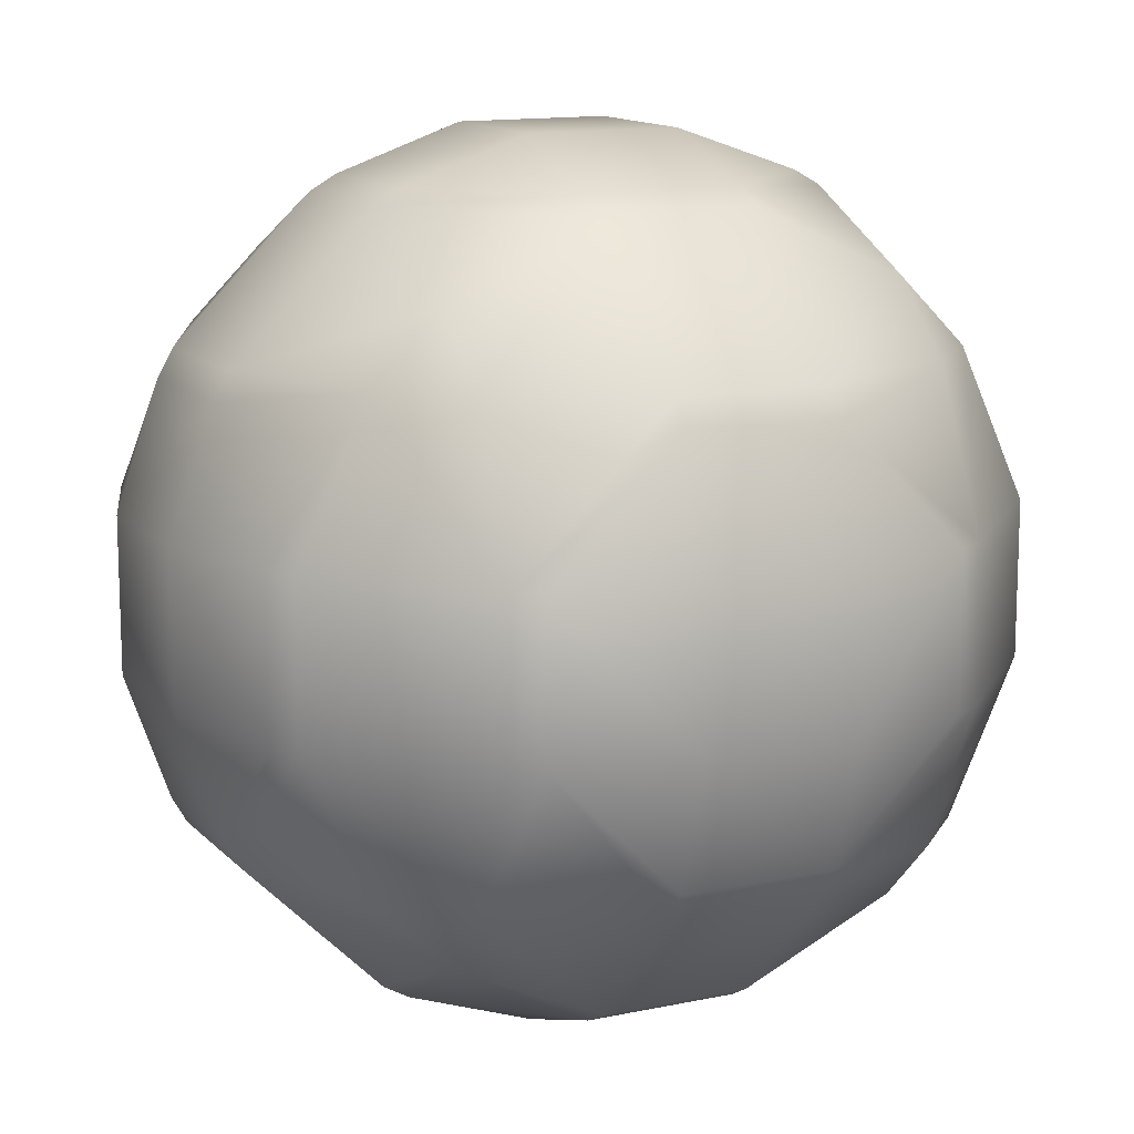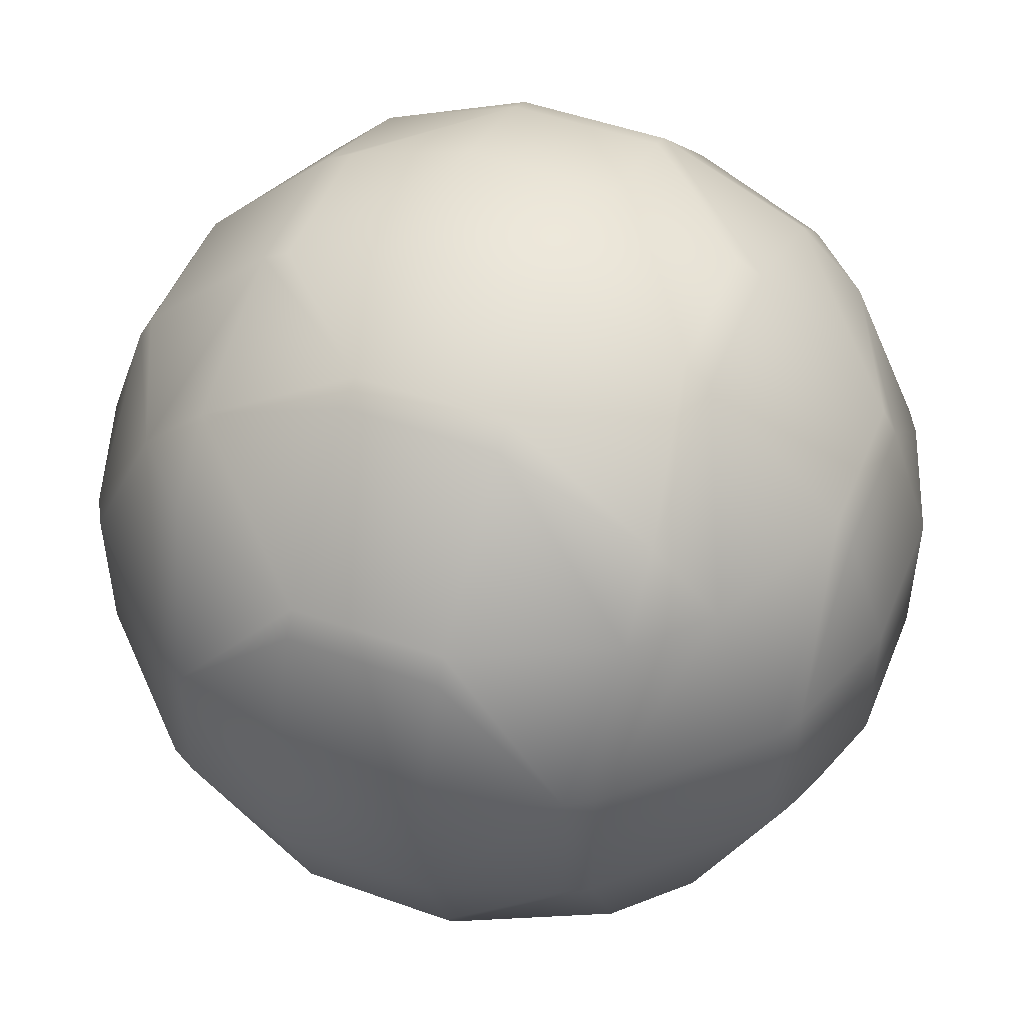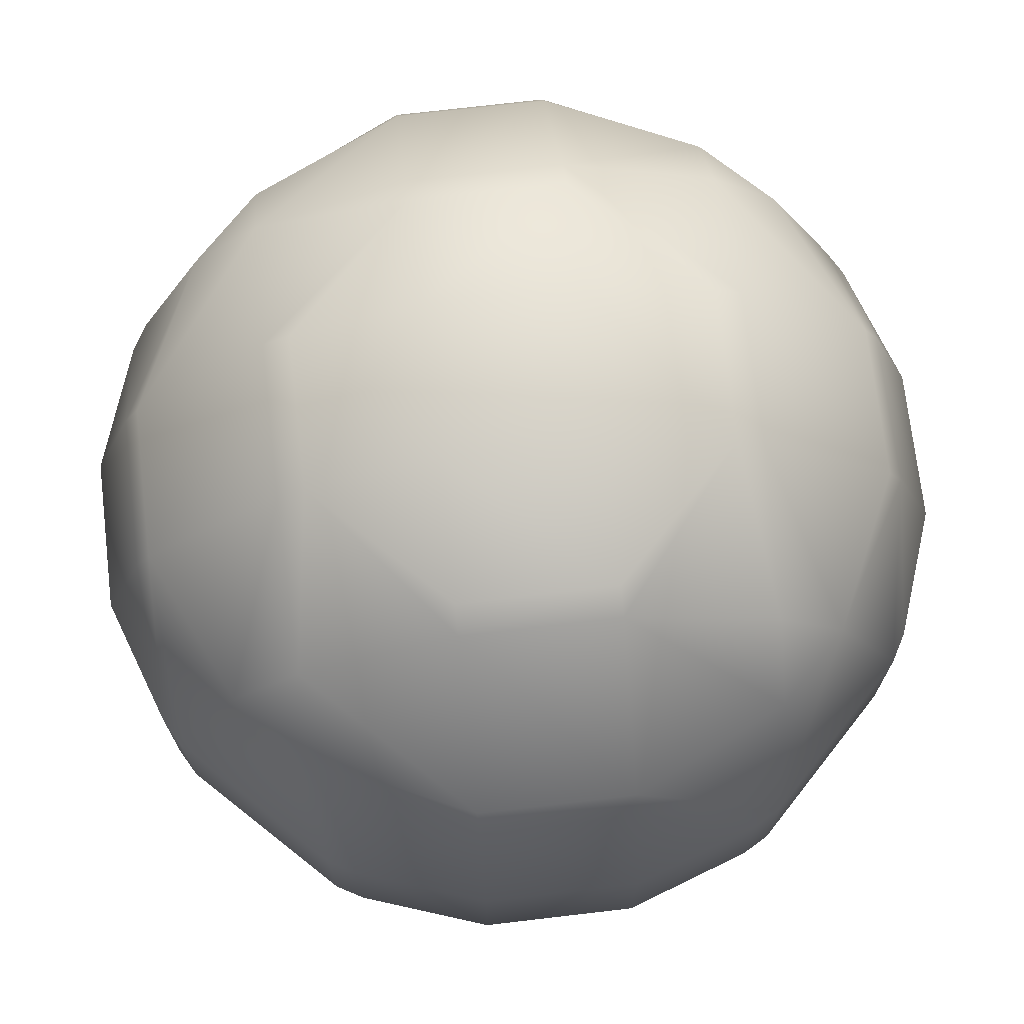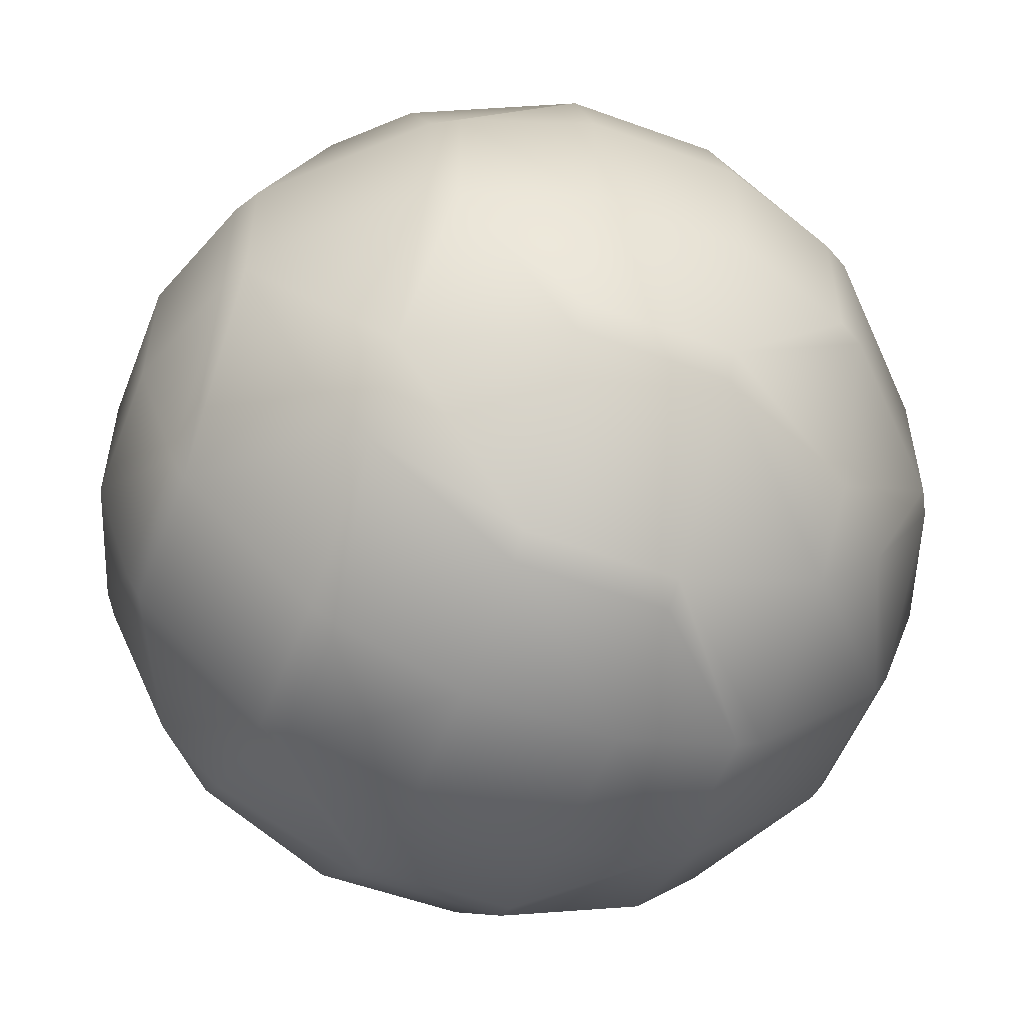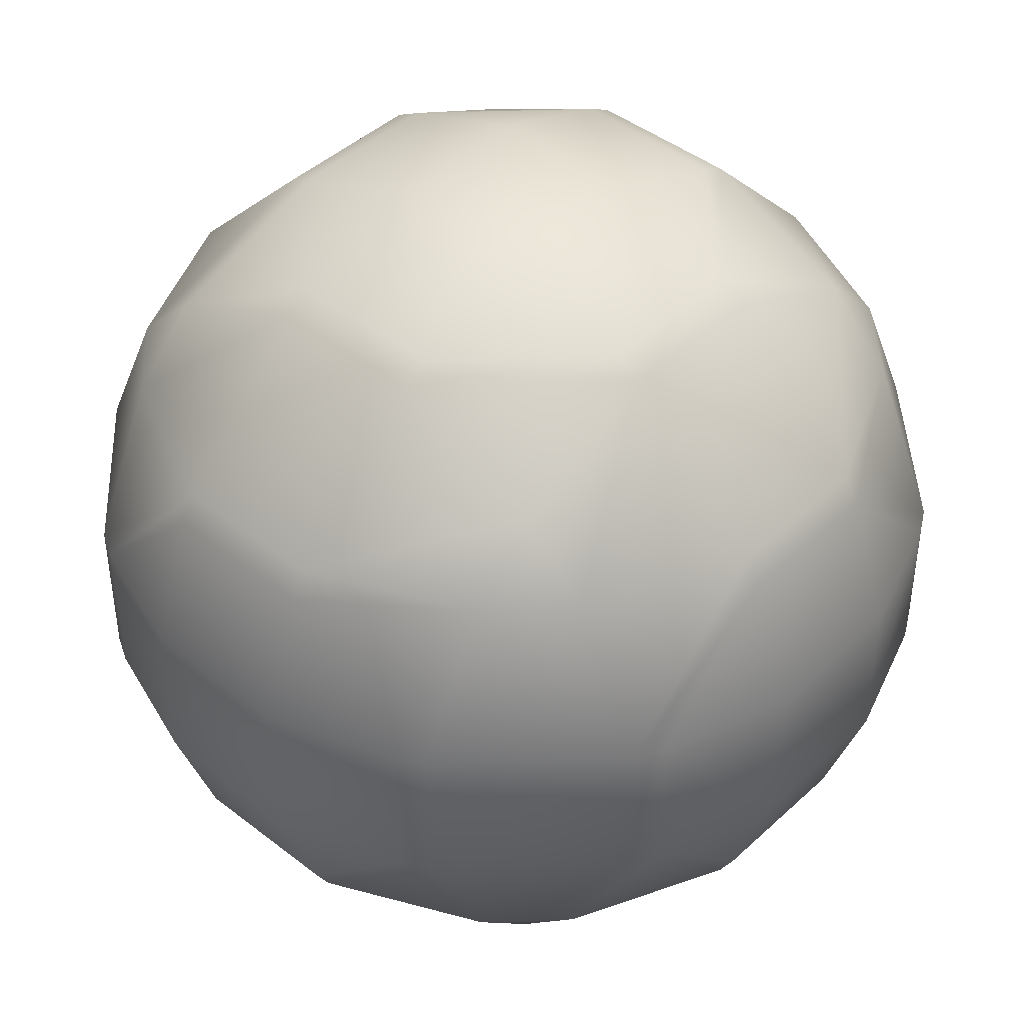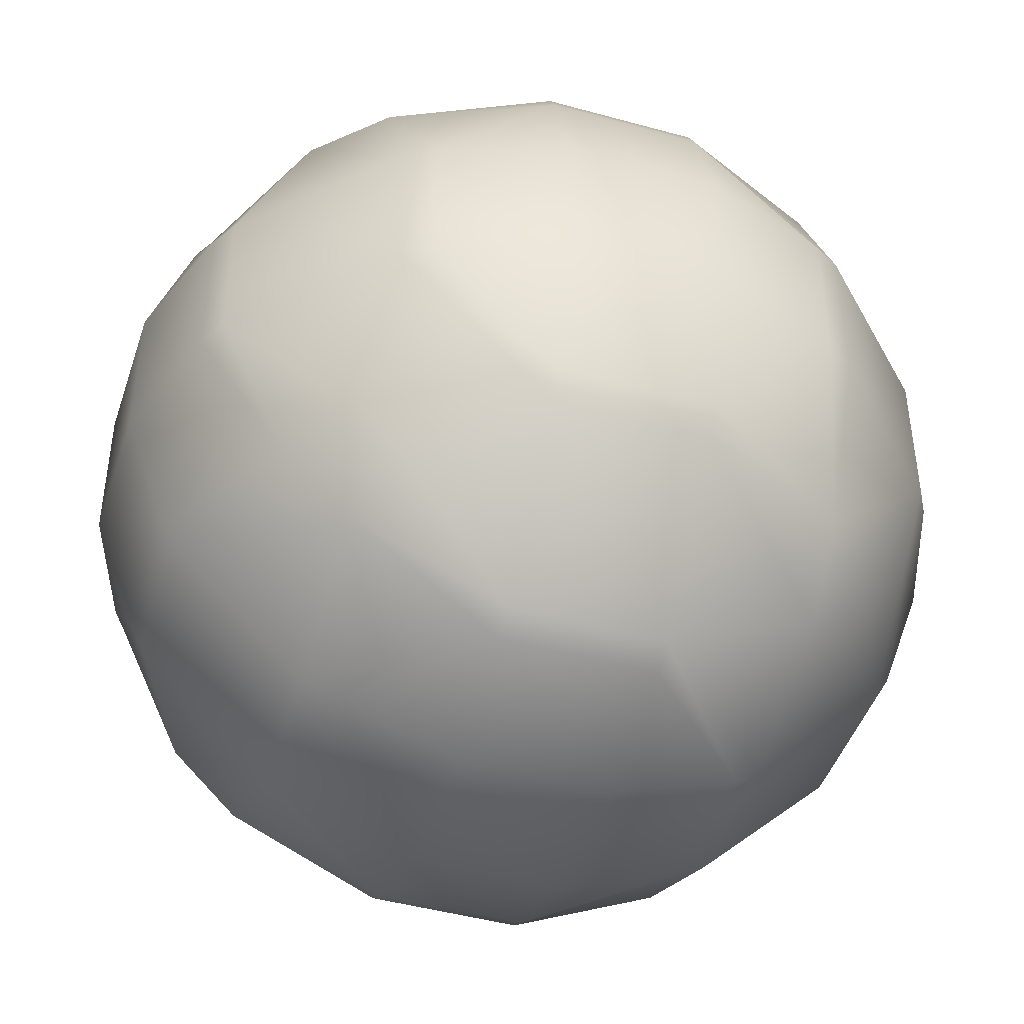
<metadata>
{"format":"obj","ext":"obj","renderer":"f3d","projection":"perspective","resolution":1024,"background":"white","views":[{"elev":13.1,"azim":154.1,"up":"+Z"},{"elev":49.7,"azim":21.5,"up":"+Z"},{"elev":72.3,"azim":-96.7,"up":"+Y"},{"elev":-54.5,"azim":158.9,"up":"+Z"},{"elev":43.5,"azim":132.6,"up":"+Z"},{"elev":-45.1,"azim":72.2,"up":"+Y"}]}
</metadata>
<code>
o Mball
v 3 3.879 -3
v 3 3 -3.879
v 3.879 3 -3
v 3 1 -4.804
v 4.804 1 -3
v 3 -1 -4.804
v 4.804 -1 -3
v 5 -1 -2.651
v 5 1 -2.651
v 5.576 -1 -1
v 5.576 1 -1
v 5 -2.651 -1
v 5 -2.651 1
v 5.576 -1 1
v 5 -1 2.651
v 5 1 2.651
v 5.576 1 1
v 5 2.651 1
v 5 2.651 -1
v 4.804 3 1
v 4.804 3 -1
v 3 4.804 1
v 3 4.804 -1
v 2.651 5 1
v 2.651 5 -1
v 1 5.576 1
v 1 5.576 -1
v 1 5 2.651
v -1 5.576 1
v -1 5 2.651
v -1 4.804 3
v 1 4.804 3
v 1 3 4.804
v -1 3 4.804
v -1 2.651 5
v 1 2.651 5
v 1 1 5.576
v -1 1 5.576
v -1 -1 5.576
v 1 -1 5.576
v -1 -2.651 5
v 1 -2.651 5
v 1 -3 4.804
v -1 -3 4.804
v -1 -4.804 3
v 1 -4.804 3
v 1 -5 2.651
v -1 -5 2.651
v -1 -5.576 1
v 1 -5.576 1
v 1 -5.576 -1
v -1 -5.576 -1
v 1 -5 -2.651
v -1 -5 -2.651
v -1 -4.804 -3
v 1 -4.804 -3
v 1 -3 -4.804
v -1 -3 -4.804
v -1 -2.651 -5
v 1 -2.651 -5
v 1 -1 -5.576
v -1 -1 -5.576
v 1 1 -5.576
v -1 1 -5.576
v -1 2.651 -5
v 1 2.651 -5
v 1 3 -4.804
v -1 3 -4.804
v -1 4.804 -3
v 1 4.804 -3
v 1 5 -2.651
v -1 5 -2.651
v -1 5.576 -1
v -2.651 5 -1
v -2.651 5 1
v -3 4.804 1
v -3 4.804 -1
v -4.804 3 1
v -4.804 3 -1
v -5 2.651 1
v -5 2.651 -1
v -5 1 -2.651
v -4.804 1 -3
v -3.879 3 -3
v -5 -1 -2.651
v -4.804 -1 -3
v -5 -2.651 -1
v -4.804 -3 -1
v -3.879 -3 -3
v -3 -3 -3.879
v -3 -1 -4.804
v -3 -3.879 -3
v -5 -2.651 1
v -4.804 -3 1
v -3 -4.804 1
v -3 -4.804 -1
v -3 -3.879 3
v -3.879 -3 3
v -2.651 -5 1
v -2.651 -5 -1
v -5 -1 2.651
v -4.804 -1 3
v -5 1 2.651
v -4.804 1 3
v -3 -1 4.804
v -3 1 4.804
v -2.651 1 5
v -2.651 -1 5
v -5.576 -1 1
v -5.576 1 1
v -5.576 -1 -1
v -5.576 1 -1
v -3 -3 3.879
v -3 1 -4.804
v -2.651 -1 -5
v -2.651 1 -5
v -3 3 -3.879
v -3 3.879 -3
v -3.879 3 3
v -3 3.879 3
v -3 3 3.879
v 2.651 -1 -5
v 2.651 1 -5
v 3 -3.879 -3
v 3 -3 -3.879
v 3.879 -3 -3
v 3 -4.804 -1
v 4.804 -3 -1
v 3 -4.804 1
v 4.804 -3 1
v 3 -3.879 3
v 3.879 -3 3
v 3 -3 3.879
v 3 -1 4.804
v 4.804 -1 3
v 3 1 4.804
v 4.804 1 3
v 3 3 3.879
v 3.879 3 3
v 3 3.879 3
v 2.651 -1 5
v 2.651 1 5
v 2.651 -5 -1
v 2.651 -5 1
f 3 2 1
f 2 3 5 4
f 4 5 7 6
f 7 5 9 8
f 9 11 10 8
f 8 10 12
f 12 10 14 13
f 14 15 13
f 14 17 16 15
f 16 17 18
f 17 11 19 18
f 19 21 20 18
f 20 21 23 22
f 23 25 24 22
f 24 25 27 26
f 28 24 26
f 30 28 26 29
f 32 28 30 31
f 34 33 32 31
f 36 33 34 35
f 38 37 36 35
f 40 37 38 39
f 42 40 39 41
f 44 43 42 41
f 46 43 44 45
f 48 47 46 45
f 50 47 48 49
f 52 51 50 49
f 54 53 51 52
f 56 53 54 55
f 58 57 56 55
f 60 57 58 59
f 62 61 60 59
f 64 63 61 62
f 66 63 64 65
f 68 67 66 65
f 70 67 68 69
f 72 71 70 69
f 27 71 72 73
f 72 74 73
f 73 74 75 29
f 75 74 77 76
f 77 79 78 76
f 78 79 81 80
f 84 83 82 81
f 79 84 81
f 82 83 86 85
f 86 89 88 87
f 85 86 87
f 89 86 91 90
f 89 90 92
f 87 88 94 93
f 94 88 96 95
f 98 94 95 97
f 96 100 99 95
f 98 102 101 93
f 94 98 93
f 102 104 103 101
f 106 104 102 105
f 108 107 106 105
f 103 110 109 101
f 110 103 80
f 110 112 111 109
f 105 102 98 113
f 101 109 93
f 109 111 87 93
f 111 85 87
f 86 83 114 91
f 114 116 115 91
f 111 112 82 85
f 83 84 117 114
f 117 84 118
f 104 119 78 80
f 103 104 80
f 81 112 110 80
f 118 84 79 77
f 76 78 119 120
f 119 121 120
f 64 116 65
f 63 123 122 61
f 115 116 64 62
f 61 122 60
f 115 62 59
f 57 125 124 56
f 125 126 124
f 124 126 128 127
f 127 128 130 129
f 129 130 132 131
f 132 133 131
f 132 135 134 133
f 135 137 136 134
f 137 139 138 136
f 138 139 140
f 136 142 141 134
f 144 143 127 129
f 90 58 55 92
f 127 143 53 56
f 124 127 56
f 55 54 100 96
f 92 55 96
f 100 54 52
f 51 143 144 50
f 99 100 52 49
f 144 47 50
f 48 99 49
f 144 129 131 46
f 47 144 46
f 99 48 45 97
f 95 99 97
f 45 44 113 97
f 133 134 141 42
f 43 133 42
f 41 108 105 113
f 44 41 113
f 141 40 42
f 39 108 41
f 141 142 37 40
f 38 107 108 39
f 107 38 35
f 136 138 33 36
f 142 136 36
f 35 34 121 106
f 107 35 106
f 33 138 140 32
f 121 34 31 120
f 75 30 29
f 26 27 73 29
f 25 23 1 70
f 71 25 70
f 16 137 135 15
f 130 128 12 13
f 10 11 17 14
f 122 123 4 6
f 5 3 21 19
f 9 5 19
f 2 4 123 66
f 67 2 66
f 6 7 126 125
f 21 3 1 23
f 11 9 19
f 126 7 8 12
f 128 126 12
f 139 20 22 140
f 139 137 16 18
f 20 139 18
f 135 132 130 13
f 15 135 13
f 1 2 67 70
f 123 63 66
f 6 125 57 60
f 122 6 60
f 25 71 27
f 53 143 51
f 22 24 28 32
f 140 22 32
f 37 142 36
f 131 133 43 46
f 69 68 117 118
f 68 65 116 114
f 117 68 114
f 115 59 58 90
f 91 115 90
f 72 69 118 77
f 74 72 77
f 82 112 81
f 88 89 92 96
f 30 75 76 120
f 31 30 120
f 121 119 104 106
f 113 98 97

</code>
